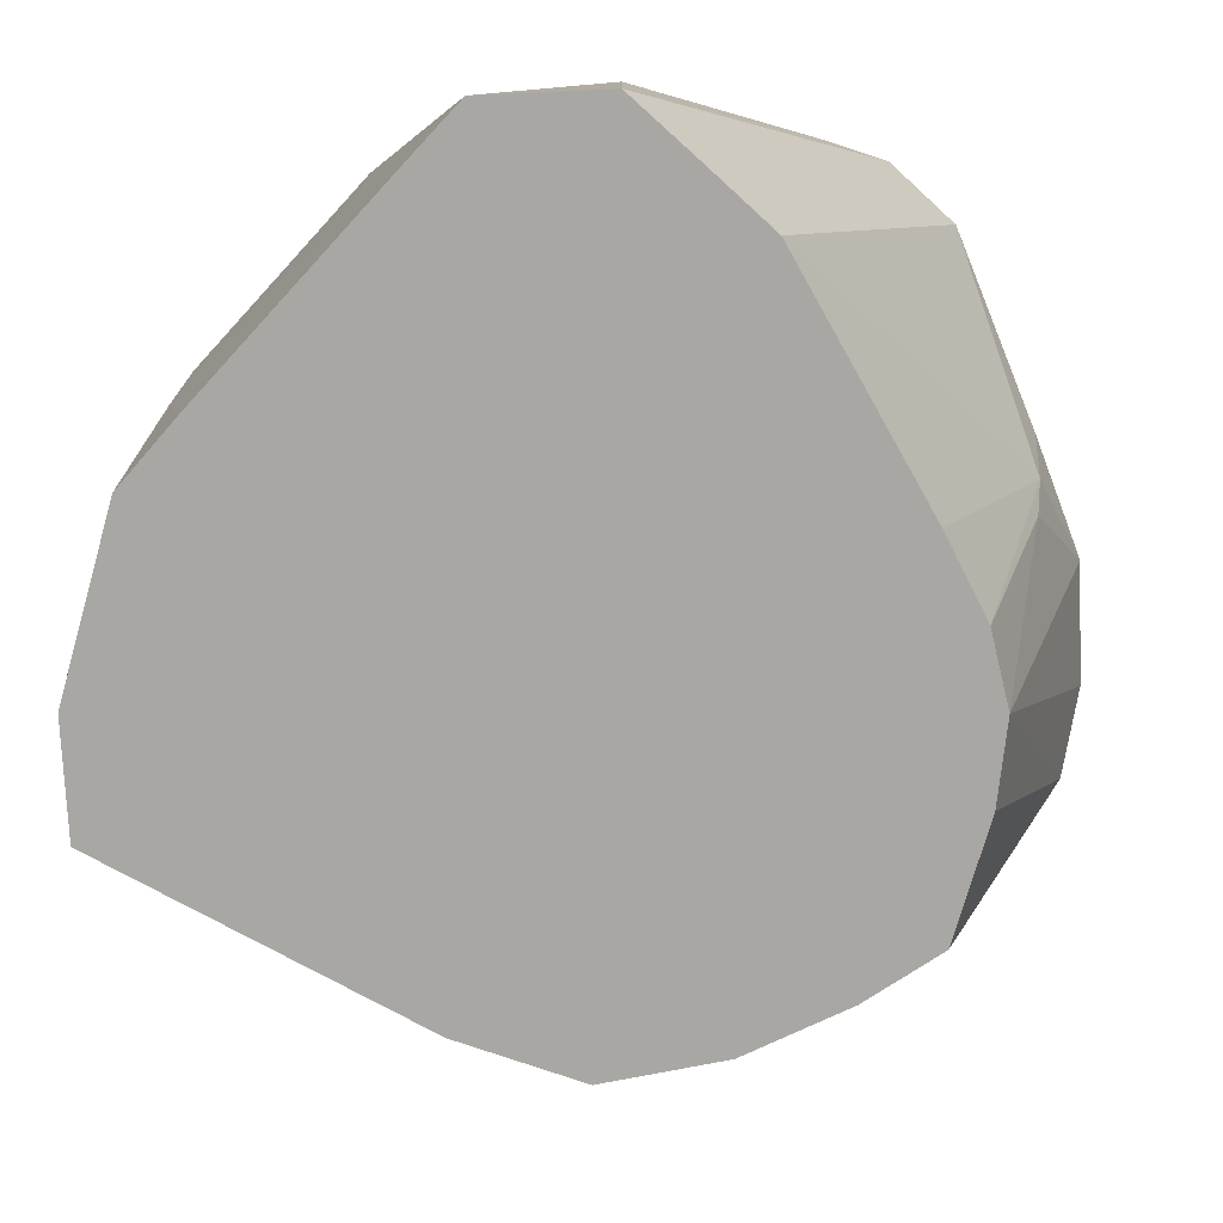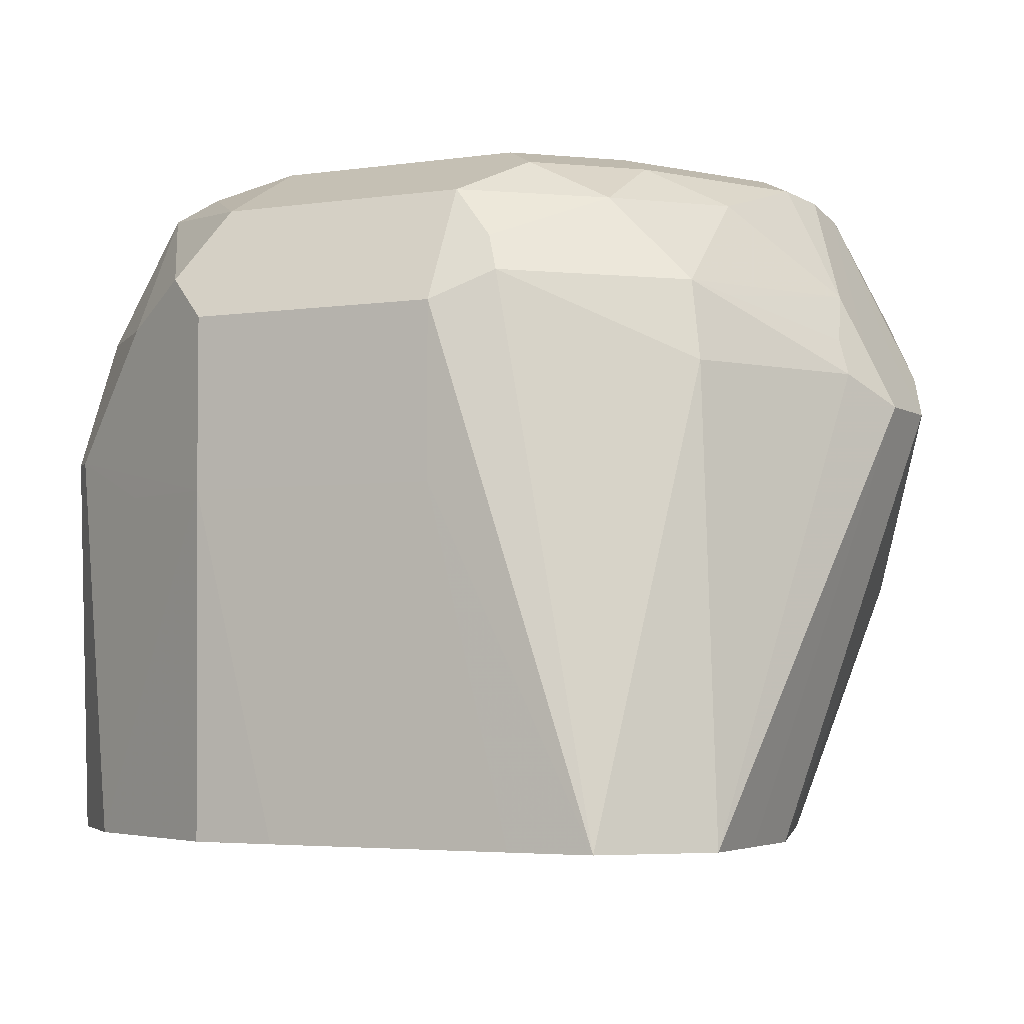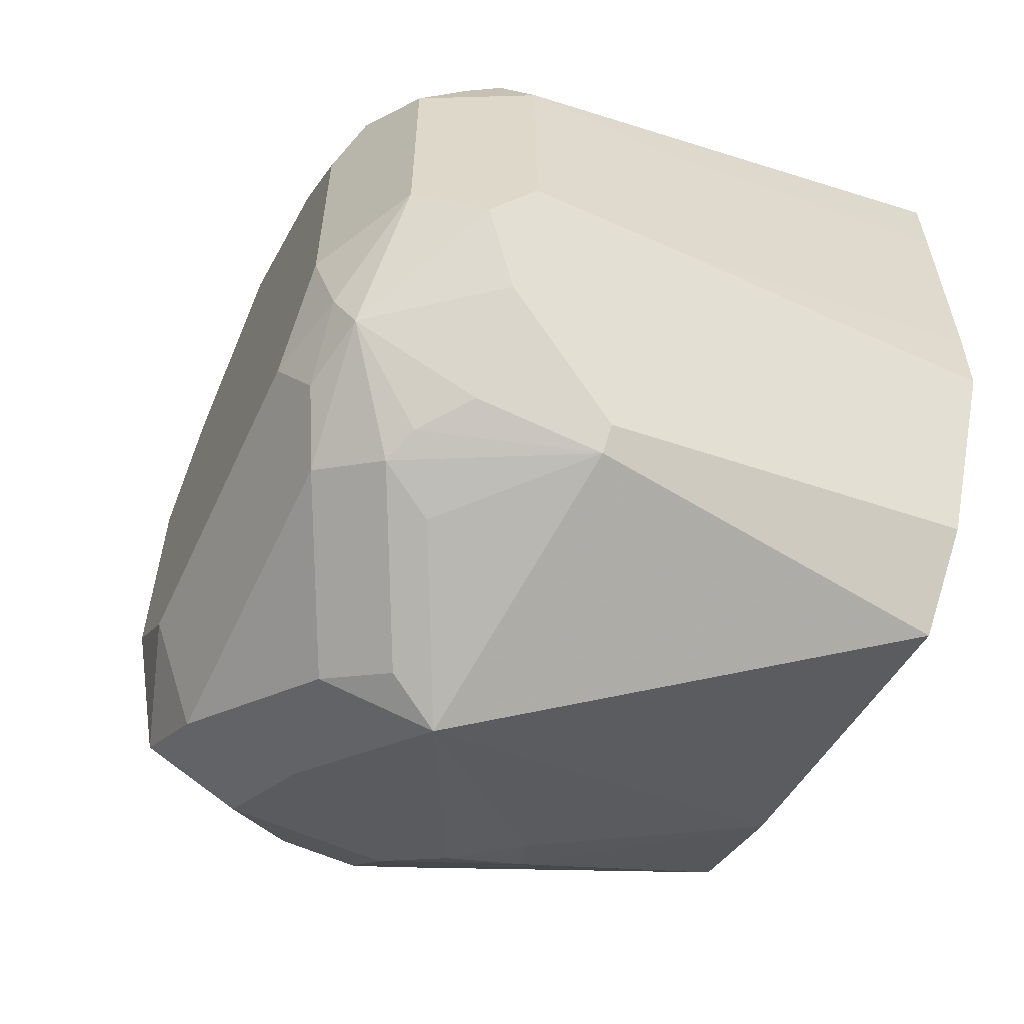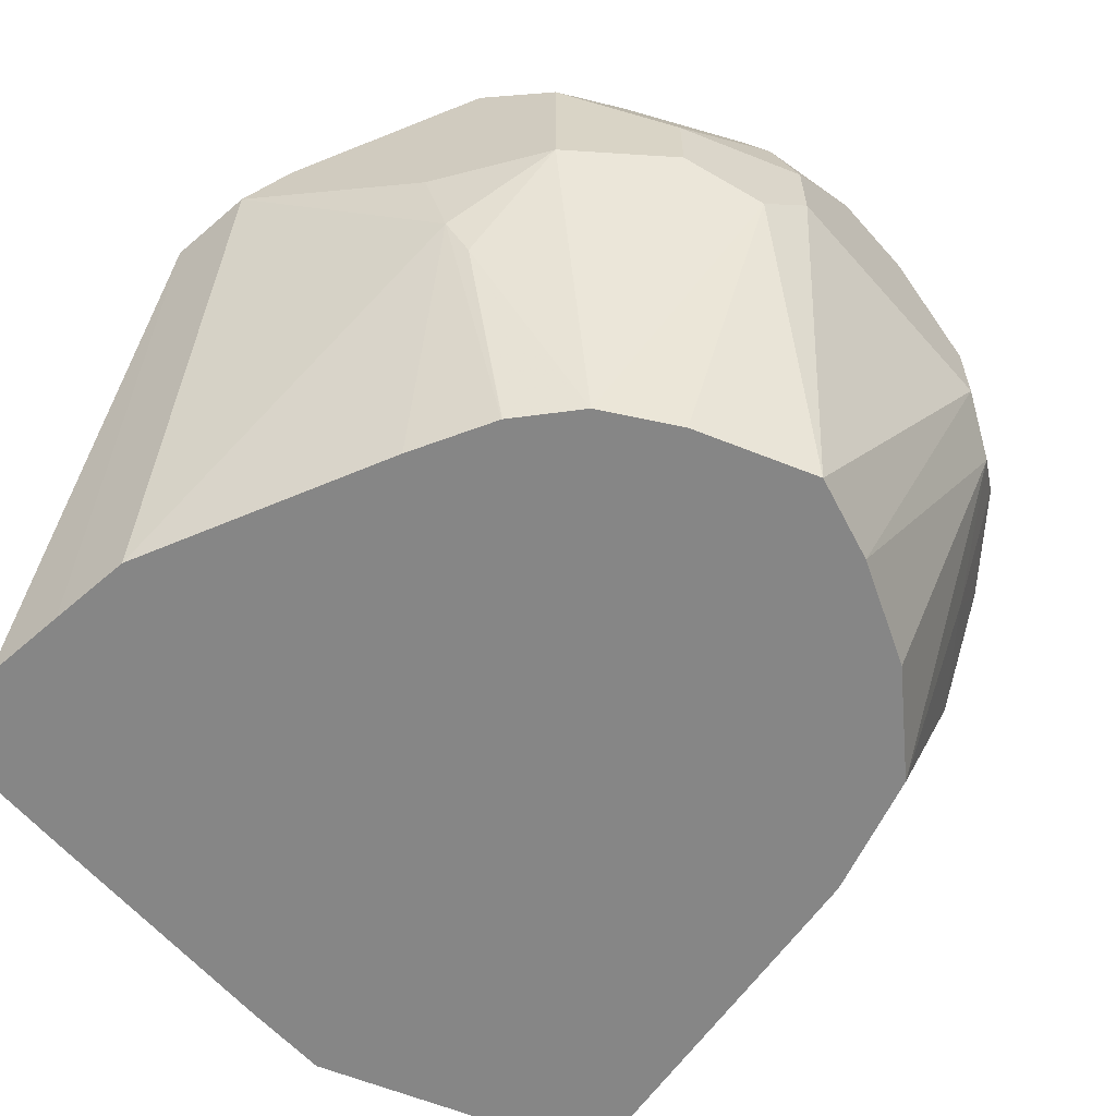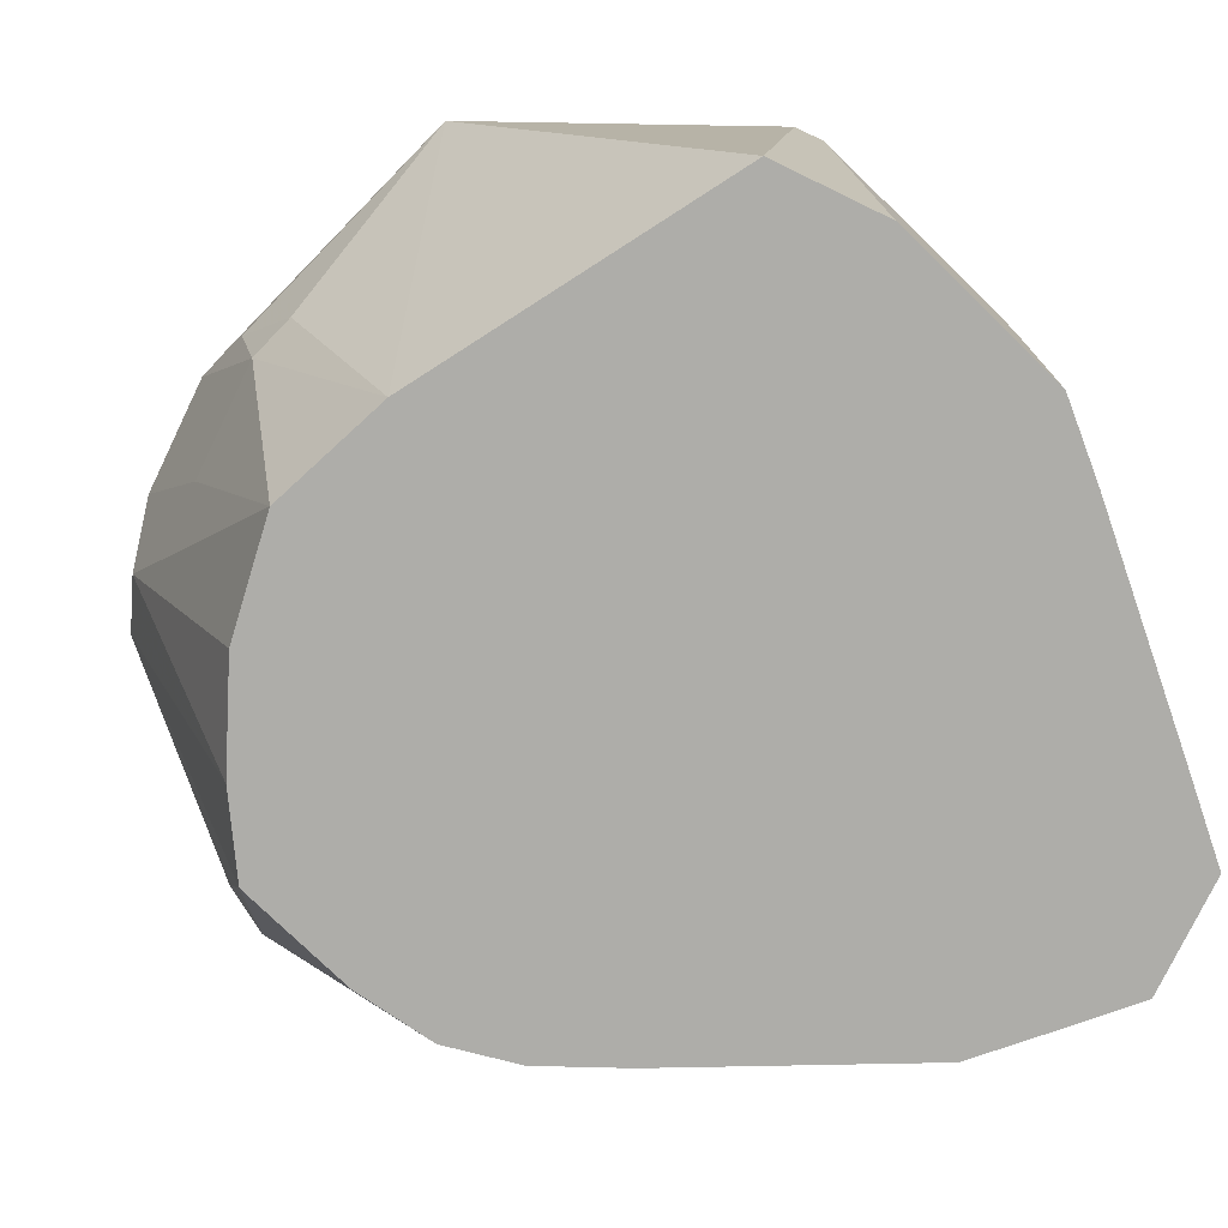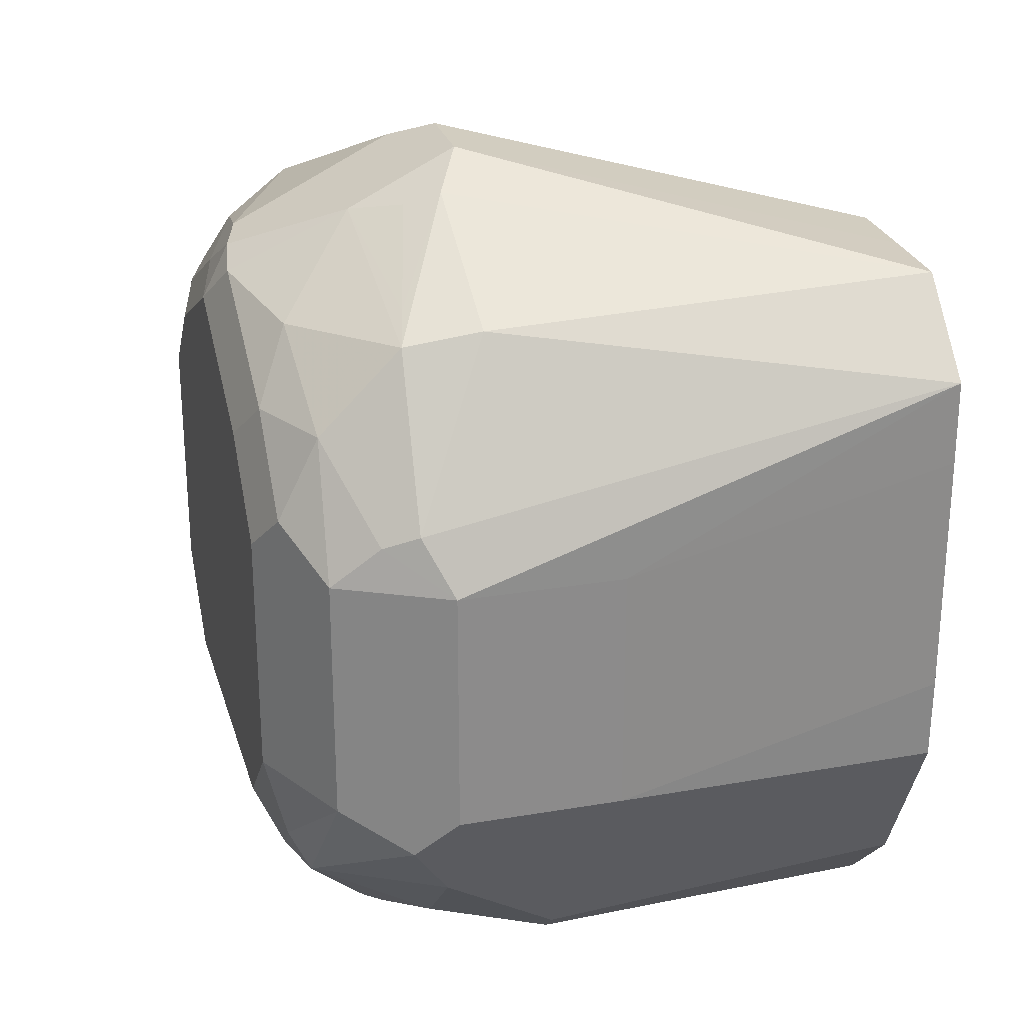
<metadata>
{"format":"obj","ext":"obj","renderer":"f3d","projection":"perspective","resolution":1024,"background":"white","views":[{"elev":-74.7,"azim":-42.5,"up":"+Y"},{"elev":-3.8,"azim":-63.1,"up":"+Y"},{"elev":-58.5,"azim":-114.9,"up":"+Z"},{"elev":-62.2,"azim":41.3,"up":"+Y"},{"elev":-77.1,"azim":-160.8,"up":"+Y"},{"elev":26.0,"azim":-105.2,"up":"+Z"}]}
</metadata>
<code>
v -0.3862 0.04828 0.2735
v -0.3859 -0.01593 0.2891
v -0.3857 -0.01593 0.3053
v -0.3862 0.08045 0.2735
v -0.3862 0.04828 0.2253
v -0.3859 -0.01593 0.2414
v -0.3697 -0.01593 0.3214
v -0.3647 0.06972 0.3164
v -0.3808 0.08581 0.2843
v -0.3781 0.09252 0.2816
v -0.3808 0.09118 0.2735
v -0.3862 0.08045 0.2253
v -0.3661 0.05631 0.1851
v -0.3754 0.04828 0.2038
v -0.3694 -0.01593 0.1931
v -0.3854 -0.01593 0.2253
v -0.3535 -0.01593 0.3215
v -0.3218 0.06436 0.3379
v -0.3325 0.06972 0.3325
v -0.362 0.08447 0.3138
v -0.362 0.1006 0.2977
v -0.3754 0.1019 0.2735
v -0.3808 0.09118 0.2253
v -0.3822 0.0885 0.2172
v -0.362 0.05631 0.181
v -0.3754 0.08045 0.2038
v -0.3539 -0.01593 0.1777
v -0.3379 -0.01593 0.3215
v -0.3057 0.06436 0.3379
v -0.3218 0.07509 0.3325
v -0.3299 0.07643 0.3299
v -0.354 0.08246 0.3178
v -0.3218 0.08581 0.3272
v -0.3379 0.1019 0.3111
v -0.346 0.1086 0.2977
v -0.362 0.1086 0.2816
v -0.3754 0.1019 0.2253
v -0.358 0.1046 0.2011
v -0.3594 0.08045 0.1877
v -0.35 0.0885 0.1851
v -0.3433 0.09118 0.1824
v -0.3379 0.08045 0.177
v -0.3057 0.06436 0.1609
v -0.2897 -0.01593 0.1931
v -0.2716 0.03218 0.3178
v -0.2897 -0.01593 0.3057
v -0.2736 0.04828 0.3218
v -0.295 0.06436 0.3325
v -0.2736 0.08045 0.3218
v -0.2655 0.0885 0.3178
v -0.2977 0.07241 0.3339
v -0.3057 0.07509 0.3325
v -0.3057 0.09654 0.3218
v -0.3057 0.1073 0.3164
v -0.3138 0.1086 0.3138
v -0.3379 0.1126 0.2896
v -0.354 0.1126 0.2735
v -0.3057 0.1126 0.3057
v -0.354 0.1126 0.2253
v -0.356 0.1086 0.2092
v -0.3433 0.1073 0.1985
v -0.3325 0.1019 0.1877
v -0.3111 0.07509 0.1663
v -0.2736 0.08045 0.177
v -0.2521 0.08581 0.1877
v -0.2521 0.05363 0.1877
v -0.2736 0.04828 0.177
v -0.2736 0.03018 0.181
v -0.3004 0.08581 0.1717
v -0.2682 0.1019 0.1877
v -0.2672 -0.01593 0.2028
v -0.2655 0.02817 0.1851
v -0.2736 -0.01593 0.2997
v -0.2695 0.02414 0.3138
v -0.2521 0.04828 0.3111
v -0.2521 0.08045 0.3111
v -0.2736 0.1019 0.3111
v -0.2977 0.1046 0.3178
v -0.2494 0.1046 0.2936
v -0.2897 0.1086 0.3077
v -0.2736 0.1126 0.2896
v -0.3379 0.1126 0.2092
v -0.2494 0.1046 0.2011
v -0.2333 0.0885 0.2172
v -0.236 0.06972 0.2038
v -0.236 0.05363 0.2038
v -0.2494 0.02817 0.2011
v -0.2628 0.04292 0.1824
v -0.2736 0.1126 0.2092
v -0.2306 0.04292 0.2146
v -0.2535 -0.01593 0.2213
v -0.2735 -0.01593 0.2996
v -0.2734 -0.01593 0.2996
v -0.2616 -0.01593 0.2917
v -0.236 0.04828 0.295
v -0.236 0.06436 0.295
v -0.2333 0.0885 0.2776
v -0.2575 0.1086 0.2916
v -0.2467 0.1073 0.2789
v -0.2575 0.1126 0.2735
v -0.2575 0.1126 0.2253
v -0.236 0.1019 0.236
v -0.2253 0.08045 0.2414
v -0.2253 0.06436 0.2253
v -0.2253 0.04828 0.2253
v -0.2455 -0.01593 0.2412
v -0.2521 -0.01593 0.2788
v -0.2293 0.04024 0.2816
v -0.2253 0.04828 0.2735
v -0.2253 0.06436 0.2735
v -0.2293 0.08045 0.2756
v -0.2306 0.09118 0.2628
v -0.236 0.1019 0.2521
v -0.2306 0.09118 0.2467
v -0.2253 0.08045 0.2575
v -0.2415 -0.01593 0.2575
v -0.2521 -0.01593 0.2787
v -0.2468 -0.01593 0.2682
f 61 82 62
f 62 70 69
f 62 89 70
f 62 82 89
f 70 89 83
f 59 82 60
f 58 98 81
f 58 80 98
f 56 59 57
f 56 82 59
f 60 82 61
f 62 69 63
f 65 86 66
f 65 70 83
f 65 83 84
f 65 84 85
f 65 85 86
f 66 86 87
f 66 87 72
f 66 72 88
f 66 88 67
f 67 88 68
f 56 89 82
f 68 88 72
f 64 70 65
f 56 101 89
f 47 75 76
f 56 81 100
f 43 67 68
f 71 72 87
f 43 68 44
f 43 63 69
f 43 69 70
f 43 70 64
f 44 68 72
f 44 72 71
f 45 46 73
f 45 73 74
f 45 74 75
f 45 75 47
f 56 100 101
f 47 76 49
f 49 76 50
f 50 77 78
f 50 78 51
f 50 76 79
f 50 79 77
f 51 78 52
f 52 78 53
f 53 78 54
f 54 78 80
f 54 80 58
f 54 58 55
f 56 58 81
f 47 49 48
f 71 87 90
f 97 111 112
f 73 92 74
f 95 110 96
f 96 110 111
f 96 111 97
f 97 112 99
f 98 99 100
f 99 112 113
f 99 113 100
f 100 113 102
f 100 102 101
f 102 113 112
f 102 112 114
f 102 114 103
f 103 114 112
f 103 112 115
f 103 115 110
f 103 110 109
f 103 109 105
f 103 105 104
f 105 109 116
f 105 116 106
f 107 117 108
f 108 117 118
f 108 118 116
f 108 116 109
f 43 66 67
f 95 109 110
f 95 108 109
f 94 108 95
f 94 107 108
f 74 92 93
f 74 93 94
f 74 94 75
f 75 94 95
f 75 95 96
f 75 96 76
f 76 96 97
f 76 97 79
f 77 80 78
f 77 79 98
f 77 98 80
f 79 97 99
f 71 90 91
f 79 99 98
f 83 89 101
f 83 101 102
f 83 102 84
f 84 102 103
f 84 103 104
f 84 104 85
f 85 104 105
f 85 105 90
f 85 90 86
f 86 90 87
f 90 105 106
f 90 106 91
f 81 98 100
f 43 65 66
f 8 19 20
f 41 62 63
f 3 9 4
f 4 9 10
f 4 10 11
f 4 11 23
f 4 23 12
f 5 12 13
f 5 13 14
f 5 14 15
f 5 15 16
f 5 16 6
f 7 17 18
f 7 18 19
f 7 19 8
f 8 20 9
f 9 20 21
f 9 21 10
f 10 22 11
f 10 21 22
f 11 22 37
f 11 37 23
f 12 23 24
f 12 24 13
f 13 25 15
f 13 15 14
f 13 24 26
f 3 8 9
f 13 26 25
f 3 7 8
f 2 17 7
f 110 115 111
f 1 2 3
f 1 3 4
f 1 4 12
f 1 12 5
f 1 5 6
f 1 6 2
f 2 6 16
f 2 16 15
f 2 15 27
f 2 27 44
f 2 44 71
f 2 71 91
f 2 91 106
f 2 106 116
f 2 116 118
f 2 118 117
f 2 117 107
f 2 107 94
f 2 94 93
f 2 93 92
f 2 92 73
f 2 73 46
f 2 46 28
f 2 28 17
f 2 7 3
f 15 25 27
f 17 28 29
f 17 29 18
f 29 51 52
f 29 45 47
f 30 52 53
f 30 53 54
f 30 54 33
f 30 33 31
f 31 33 32
f 33 54 55
f 33 55 34
f 34 55 35
f 35 56 57
f 35 57 36
f 35 55 58
f 35 58 56
f 36 57 59
f 36 59 37
f 37 59 60
f 37 60 38
f 38 61 62
f 38 62 41
f 38 41 40
f 38 40 39
f 38 60 61
f 41 63 43
f 41 43 42
f 29 50 51
f 29 49 50
f 29 48 49
f 29 47 48
f 18 29 52
f 18 52 30
f 18 30 19
f 19 30 31
f 19 31 32
f 19 32 20
f 20 32 33
f 20 33 34
f 20 34 21
f 21 34 35
f 21 35 36
f 21 36 22
f 43 64 65
f 22 36 37
f 24 37 38
f 24 38 26
f 25 26 39
f 25 39 40
f 25 40 41
f 25 41 42
f 25 42 43
f 25 43 27
f 26 38 39
f 27 43 44
f 28 45 29
f 28 46 45
f 23 37 24
f 111 115 112

</code>
